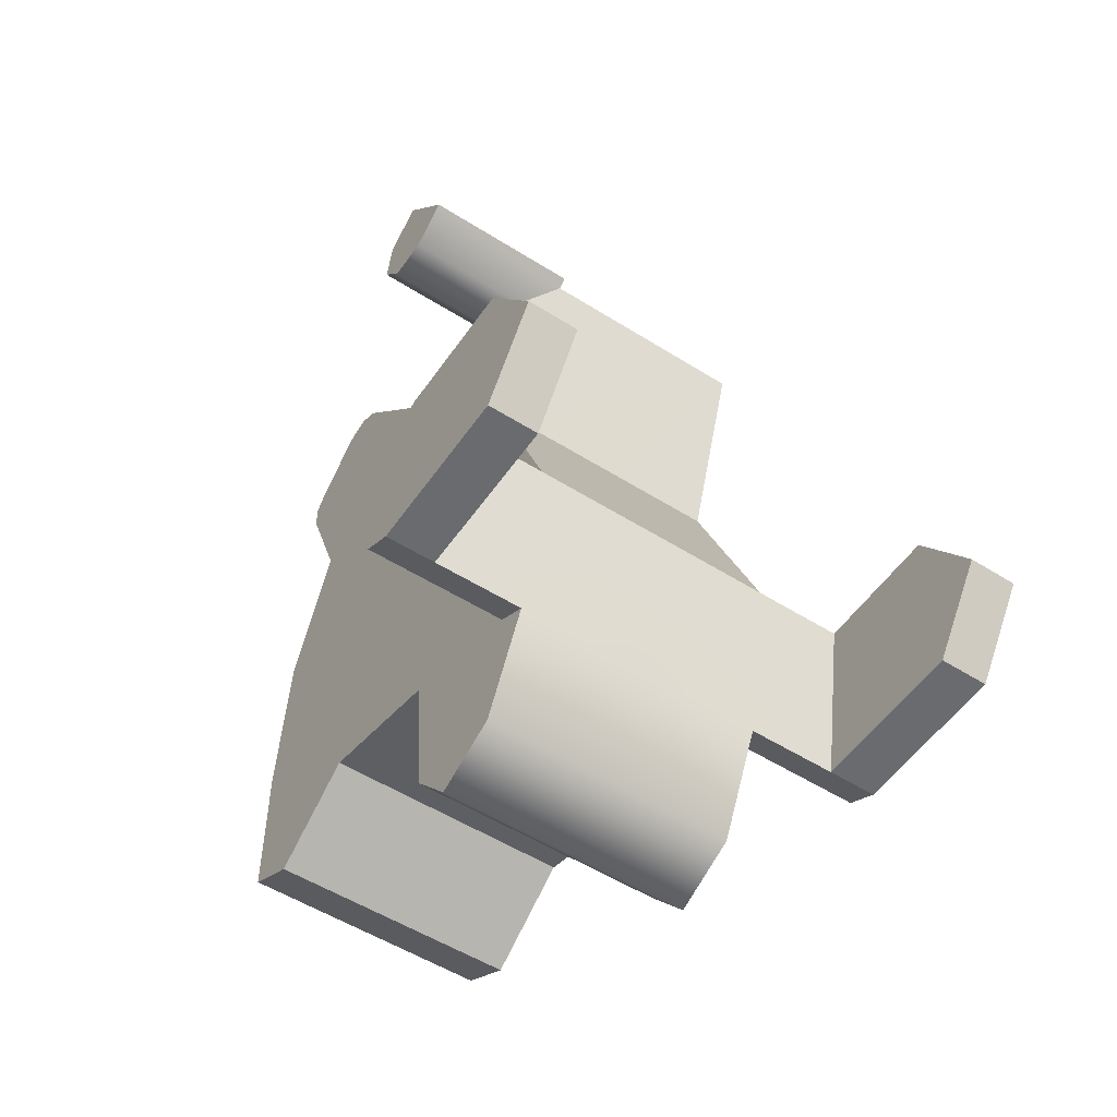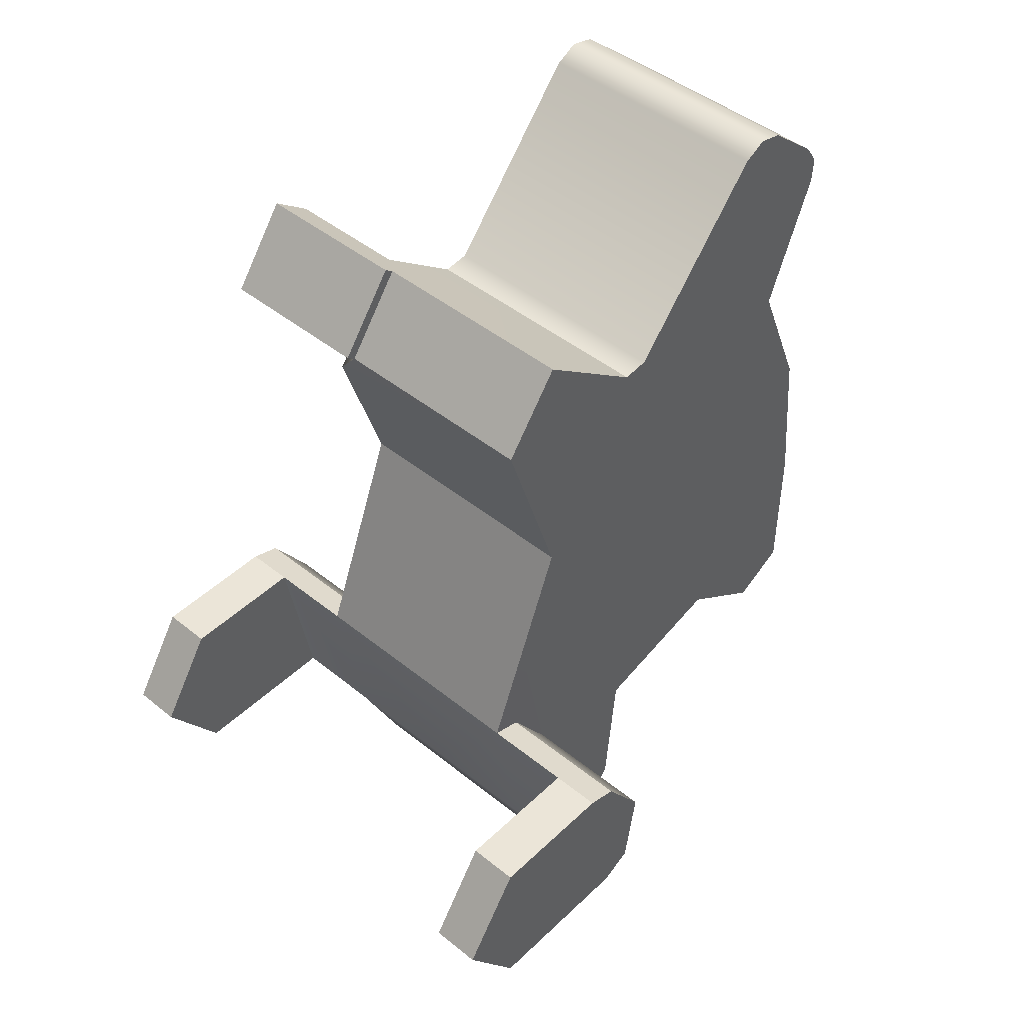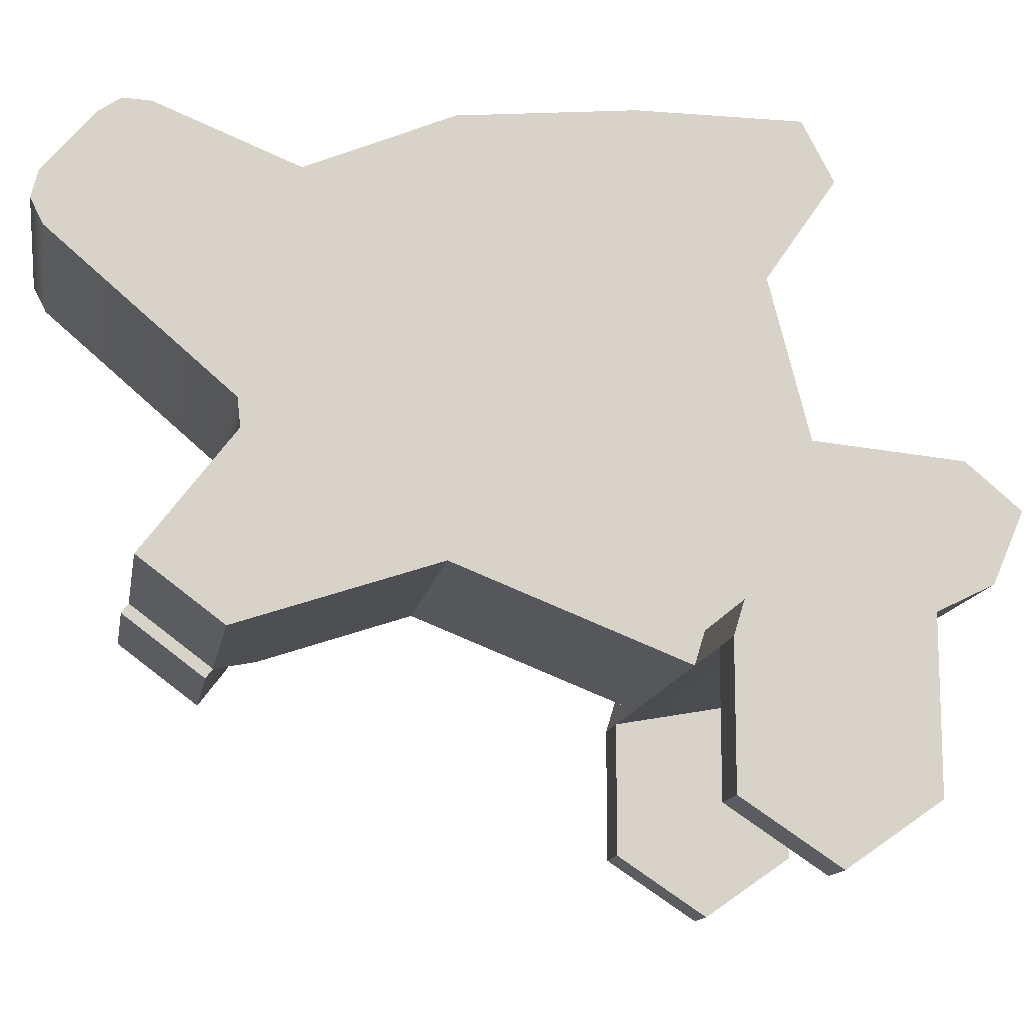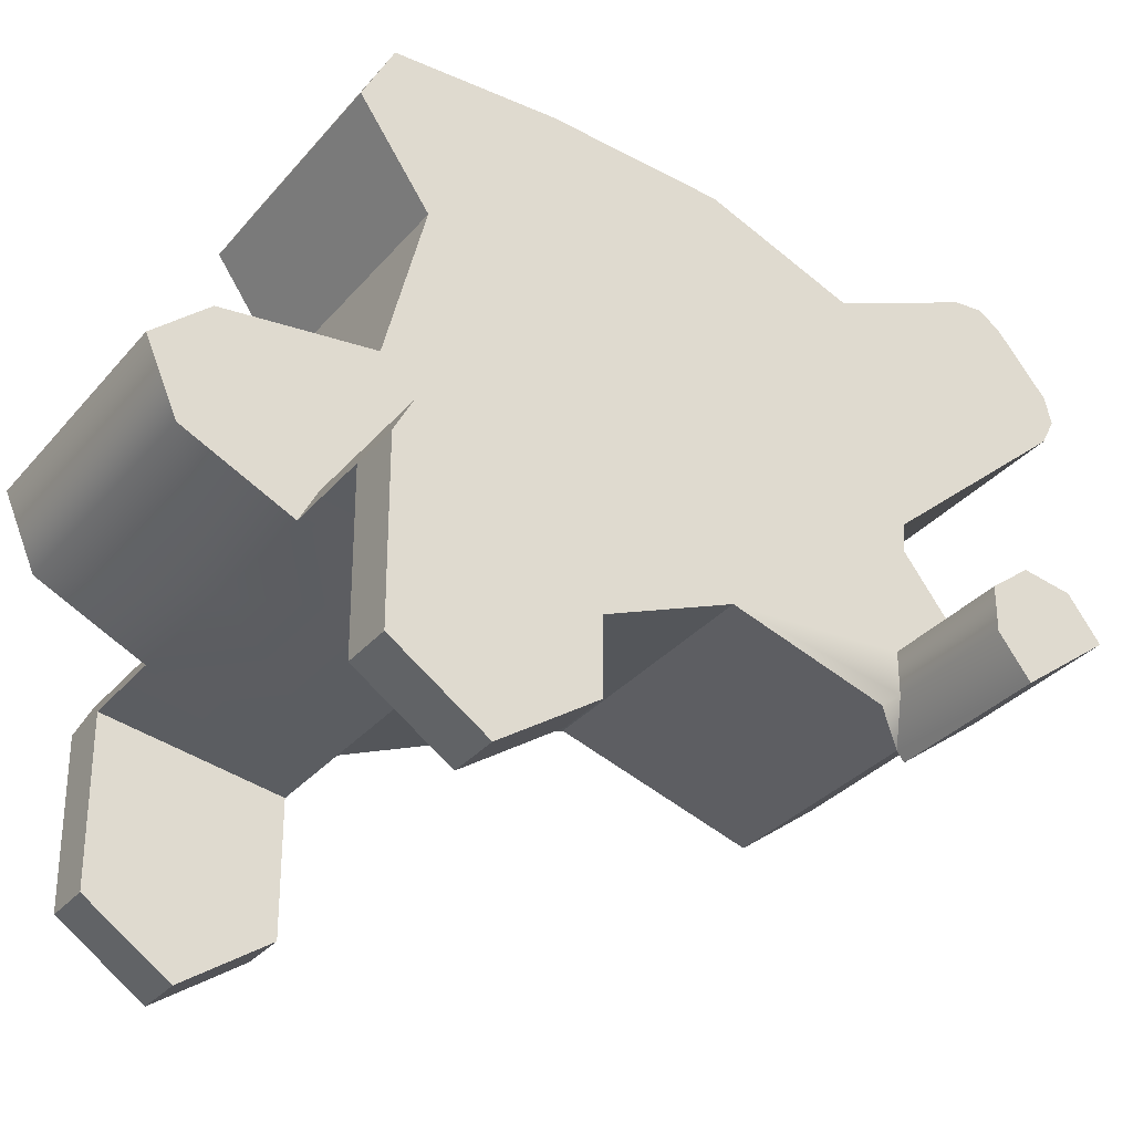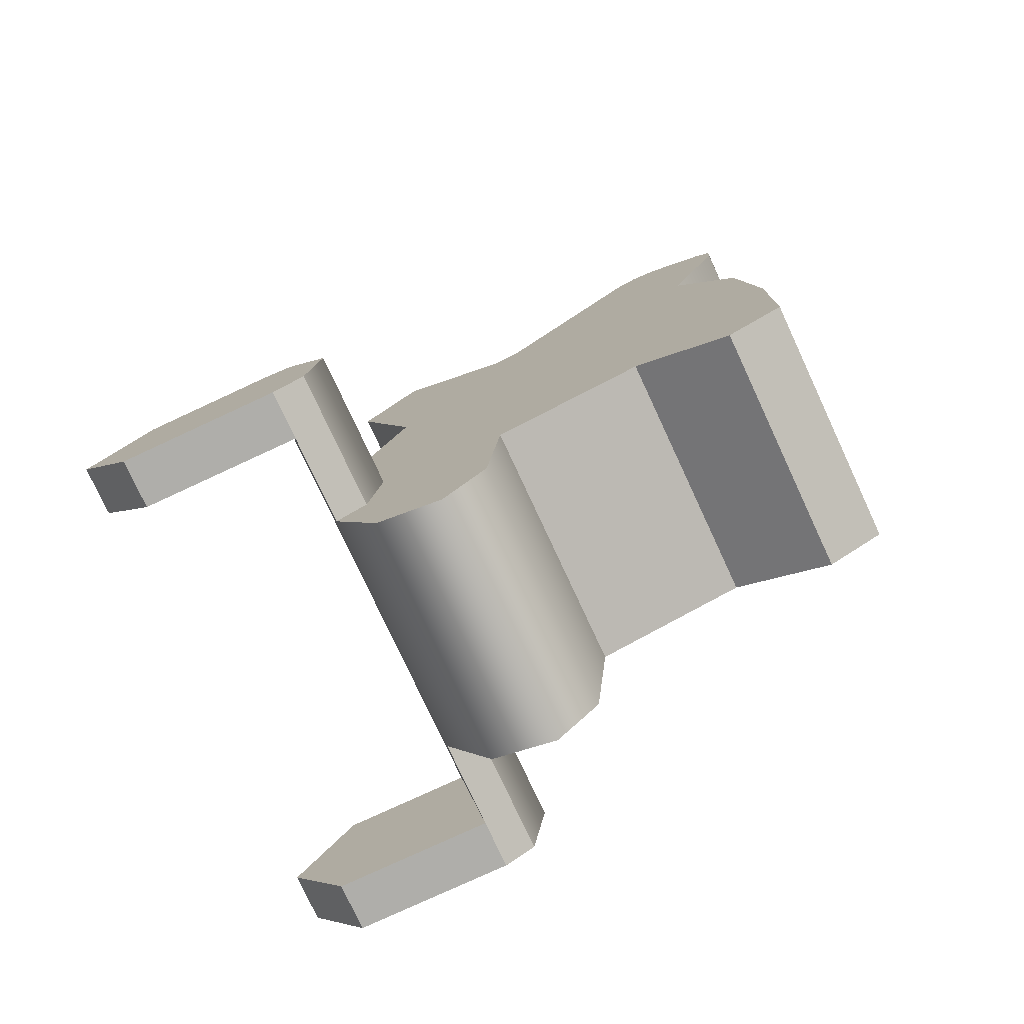
<metadata>
{"format":"obj","ext":"obj","renderer":"f3d","projection":"perspective","resolution":1024,"background":"white","views":[{"elev":-53.4,"azim":-34.0,"up":"+Z"},{"elev":45.9,"azim":42.7,"up":"+Z"},{"elev":-13.3,"azim":80.7,"up":"+Y"},{"elev":-31.5,"azim":-122.6,"up":"+Y"},{"elev":-77.6,"azim":114.9,"up":"+Z"}]}
</metadata>
<code>
g hammer_LOD0
v -2.119e-05 0.009819 0.006387
v -0.003276 0.009819 0.006387
v -2.119e-05 0.009791 0.002415
v -0.003276 0.009791 0.002415
v -0.003276 0.009413 0.01062
v -2.119e-05 0.009413 0.01062
v -0.003276 0.007933 0.01414
v -2.118e-05 0.007933 0.01414
v -2.119e-05 0.009791 0.002415
v -0.003276 0.009791 0.002415
v -2.118e-05 0.00833 0.001646
v -0.003276 0.00833 0.001646
v -2.118e-05 0.00833 0.001646
v -0.003276 0.00833 0.001646
v -2.118e-05 0.005864 0.003337
v -0.003276 0.005864 0.003337
v -2.118e-05 0.005864 0.003337
v -0.003276 0.005864 0.003337
v -2.117e-05 0.00202 0.002354
v -0.003276 0.00202 0.002354
v -2.117e-05 0.00202 0.002354
v -0.003276 0.00202 0.002354
v -2.117e-05 0.001681 -0.001268
v -0.003276 0.001681 -0.001268
v -2.117e-05 0.0005479 -0.002606
v -0.003276 0.0005479 -0.002606
v -2.117e-05 -0.001201 -0.001852
v -0.003276 -0.001201 -0.001852
v -2.116e-05 -0.002482 0.0007457
v -0.003276 -0.002482 0.0007457
v -0.003276 -0.003277 0.005195
v -0.005571 -0.003277 0.005195
v -0.005571 -0.002482 0.0007457
v -2.116e-05 -0.003277 0.005195
v -0.006845 -0.002483 0.00495
v -0.006845 -0.003277 0.005195
v -0.006845 -0.001344 0.003314
v -0.006845 -0.008121 0.002924
v -0.006845 -0.006608 0.005195
v -0.006845 -0.006608 0.0007457
v -0.006845 -0.002482 0.0007457
v -0.006845 -0.00168 0.001175
v -0.005571 -0.003277 0.005195
v -0.006845 -0.003277 0.005195
v -0.006845 -0.002483 0.00495
v -0.003276 -0.002483 0.00495
v -0.003276 -0.003277 0.005195
v -0.005571 -0.006608 0.005195
v -0.005571 -0.008121 0.002924
v -0.006845 -0.006608 0.005195
v -0.006845 -0.008121 0.002924
v -0.005571 -0.008121 0.002924
v -0.005571 -0.006608 0.0007457
v -0.006845 -0.008121 0.002924
v -0.006845 -0.006608 0.0007457
v -0.005571 -0.006608 0.0007457
v -0.005571 -0.002482 0.0007457
v -0.006845 -0.006608 0.0007457
v -0.006845 -0.002482 0.0007457
v -0.003276 -0.00168 0.001175
v -0.003276 -0.001344 0.003314
v -0.006845 -0.00168 0.001175
v -0.006845 -0.001344 0.003314
v -0.003276 -0.002483 0.00495
v -0.006845 -0.002483 0.00495
v -0.003276 -0.002482 0.0007457
v -0.003276 -0.00168 0.001175
v -0.005571 -0.002482 0.0007457
v -0.006845 -0.00168 0.001175
v -0.006845 -0.002482 0.0007457
v -0.005571 -0.006608 0.005195
v -0.005571 -0.006608 0.0007457
v -0.005571 -0.008121 0.002924
v -0.005571 -0.003277 0.005195
v -0.005571 -0.002482 0.0007457
v -0.006845 -0.003277 0.005195
v -0.005571 -0.003277 0.005195
v -0.006845 -0.006608 0.005195
v -0.005571 -0.006608 0.005195
v -0.003276 -0.001082 0.01076
v -2.117e-05 -0.001082 0.01076
v -0.003276 -0.003277 0.005195
v -2.116e-05 -0.003277 0.005195
v -0.003276 0.002458 0.01548
v -2.117e-05 0.002458 0.01548
v -0.003276 0.001763 0.0154
v -2.117e-05 0.001763 0.0154
v -2.118e-05 0.006241 0.01987
v -0.003276 0.006241 0.01987
v -0.003276 0.006857 0.02018
v -2.118e-05 0.006857 0.02018
v -0.003276 0.007509 0.02002
v -2.118e-05 0.007509 0.02002
v -2.118e-05 0.008992 0.01878
v -0.003276 0.008992 0.01878
v -0.003276 0.009355 0.01824
v -2.119e-05 0.009355 0.01824
v -0.003276 0.009319 0.01757
v -2.119e-05 0.009319 0.01757
v -2.118e-05 0.007933 0.01414
v -0.003276 0.007933 0.01414
v -2.119e-05 0.009819 0.006387
v -2.119e-05 0.009791 0.002415
v 0.003211 0.009819 0.006387
v 0.003211 0.009791 0.002415
v 0.003211 0.009413 0.01062
v -2.119e-05 0.009413 0.01062
v 0.003211 0.007933 0.01414
v -2.118e-05 0.007933 0.01414
v -2.119e-05 0.009791 0.002415
v -2.118e-05 0.00833 0.001646
v 0.003211 0.009791 0.002415
v 0.003211 0.00833 0.001646
v -2.118e-05 0.00833 0.001646
v -2.118e-05 0.005864 0.003337
v 0.003211 0.00833 0.001646
v 0.003211 0.005864 0.003337
v -2.118e-05 0.005864 0.003337
v -2.117e-05 0.00202 0.002354
v 0.003211 0.005864 0.003337
v 0.003211 0.00202 0.002354
v -2.117e-05 0.00202 0.002354
v -2.117e-05 0.001681 -0.001268
v 0.003211 0.00202 0.002354
v 0.003211 0.001681 -0.001268
v -2.117e-05 0.0005479 -0.002606
v 0.003211 0.0005479 -0.002606
v -2.117e-05 -0.001201 -0.001852
v 0.003211 -0.001201 -0.001852
v -2.116e-05 -0.002482 0.0007457
v 0.003211 -0.002482 0.0007457
v 0.003211 -0.003277 0.005195
v 0.005529 -0.003277 0.005195
v 0.005529 -0.002482 0.0007457
v -2.116e-05 -0.003277 0.005195
v 0.006802 -0.002483 0.00495
v 0.006802 -0.001344 0.003314
v 0.006802 -0.003277 0.005195
v 0.006802 -0.008121 0.002924
v 0.006802 -0.006608 0.005195
v 0.006802 -0.006608 0.0007457
v 0.006802 -0.002482 0.0007457
v 0.006802 -0.00168 0.001175
v 0.005529 -0.003277 0.005195
v 0.006802 -0.002483 0.00495
v 0.006802 -0.003277 0.005195
v 0.003211 -0.002483 0.00495
v 0.003211 -0.003277 0.005195
v 0.005529 -0.006608 0.005195
v 0.006802 -0.006608 0.005195
v 0.005529 -0.008121 0.002924
v 0.006802 -0.008121 0.002924
v 0.005529 -0.008121 0.002924
v 0.006802 -0.008121 0.002924
v 0.005529 -0.006608 0.0007457
v 0.006802 -0.006608 0.0007457
v 0.005529 -0.006608 0.0007457
v 0.006802 -0.006608 0.0007457
v 0.005529 -0.002482 0.0007457
v 0.006802 -0.002482 0.0007457
v 0.003211 -0.00168 0.001175
v 0.006802 -0.00168 0.001175
v 0.003211 -0.001344 0.003314
v 0.006802 -0.001344 0.003314
v 0.003211 -0.002483 0.00495
v 0.006802 -0.002483 0.00495
v 0.006802 -0.00168 0.001175
v 0.003211 -0.00168 0.001175
v 0.005529 -0.002482 0.0007457
v 0.003211 -0.002482 0.0007457
v 0.006802 -0.002482 0.0007457
v 0.005529 -0.006608 0.005195
v 0.005529 -0.008121 0.002924
v 0.005529 -0.006608 0.0007457
v 0.005529 -0.003277 0.005195
v 0.005529 -0.002482 0.0007457
v 0.003211 0.001681 -0.001268
v 0.003211 0.0005479 -0.002606
v 0.003211 -0.001201 -0.001852
v 0.003211 -0.00168 0.001175
v 0.003211 0.00202 0.002354
v 0.003211 -0.001344 0.003314
v 0.003218 -0.001082 0.01076
v 0.003211 -0.002483 0.00495
v 0.003211 -0.003277 0.005195
v 0.003211 0.005864 0.003337
v 0.003211 0.002458 0.01548
v 0.003211 -0.002482 0.0007457
v 0.003211 0.007933 0.01414
v 0.003211 0.009413 0.01062
v 0.003211 0.009819 0.006387
v 0.003211 0.009791 0.002415
v 0.003211 0.00833 0.001646
v 0.003211 0.001763 0.0154
v 0.003211 -0.00269 0.01559
v 0.003211 -0.00117 0.01763
v 0.003211 0.006241 0.01987
v 0.003211 0.009319 0.01757
v 0.003211 0.009355 0.01824
v 0.003211 0.006857 0.02018
v 0.003211 0.008992 0.01878
v 0.003211 0.007509 0.02002
v 0.006802 -0.003277 0.005195
v 0.006802 -0.006608 0.005195
v 0.005529 -0.003277 0.005195
v 0.005529 -0.006608 0.005195
v 0.003218 -0.001082 0.01076
v 0.003211 -0.003277 0.005195
v -2.117e-05 -0.001082 0.01076
v -2.116e-05 -0.003277 0.005195
v -2.117e-05 -0.001082 0.01076
v 0.003211 -0.00269 0.01559
v 0.003218 -0.001082 0.01076
v -0.003276 -0.002334 0.01452
v -0.003276 -0.001082 0.01076
v -0.002365 -0.00269 0.01559
v -0.002365 -0.00117 0.01763
v 0.003211 -0.00117 0.01763
v -0.002365 -0.00269 0.01559
v 0.003211 -0.00269 0.01559
v -0.003276 0.001681 -0.001268
v -0.003276 -0.001201 -0.001852
v -0.003276 0.0005479 -0.002606
v -0.003276 -0.00168 0.001175
v -0.003276 0.00202 0.002354
v -0.003276 -0.002482 0.0007457
v -0.003276 -0.001344 0.003314
v -0.003276 -0.002483 0.00495
v -0.003276 0.009413 0.01062
v -0.003276 0.005864 0.003337
v -0.003276 0.009819 0.006387
v -0.003276 0.009791 0.002415
v -0.003276 0.00833 0.001646
v -0.003276 -0.001082 0.01076
v -0.003276 -0.003277 0.005195
v -0.003276 0.002458 0.01548
v -0.003276 0.007933 0.01414
v -0.003276 0.006241 0.01987
v -0.003276 0.009319 0.01757
v -0.003276 0.009355 0.01824
v -0.003276 0.006857 0.02018
v -0.003276 0.008992 0.01878
v -0.003276 0.007509 0.02002
v -0.003276 0.001763 0.0154
v -0.003276 -0.0008888 0.01503
v -0.003276 -0.001945 0.01503
v -0.003276 -0.002334 0.01452
v -0.002365 -0.00269 0.01559
v -0.003276 -0.0002048 0.01593
v -0.003276 -0.0004119 0.01705
v -0.002365 -0.002926 0.01577
v -0.006469 -0.002926 0.01577
v -0.002365 -0.001406 0.0178
v -0.006469 -0.001406 0.0178
v -0.002365 -0.00117 0.01763
v -0.006469 -0.001406 0.0178
v -0.003276 -0.0004119 0.01705
v -0.006469 -0.0004119 0.01705
v -0.002365 -0.001406 0.0178
v -0.003276 0.001763 0.0154
v -2.117e-05 0.001763 0.0154
v 0.003211 -0.00117 0.01763
v 0.003211 0.001763 0.0154
v -0.003276 -0.001945 0.01503
v -0.003276 -0.0008888 0.01503
v -0.006469 -0.001945 0.01503
v -0.006469 -0.0008888 0.01503
v -0.006469 -0.0002048 0.01593
v -0.003276 -0.0002048 0.01593
v -0.003276 -0.0004119 0.01705
v -0.006469 -0.0004119 0.01705
v -0.006469 -0.002926 0.01577
v -0.002365 -0.00269 0.01559
v -0.002365 -0.002926 0.01577
v -0.002365 -0.00269 0.01559
v -0.002365 -0.002926 0.01577
v -0.002365 -0.00117 0.01763
v -0.002365 -0.001406 0.0178
v 0.003211 0.002458 0.01548
v 0.003211 0.001763 0.0154
v -2.117e-05 0.002458 0.01548
v -2.117e-05 0.001763 0.0154
v -2.118e-05 0.006241 0.01987
v 0.003211 0.006241 0.01987
v 0.003211 0.006857 0.02018
v -2.118e-05 0.006857 0.02018
v 0.003211 0.007509 0.02002
v -2.118e-05 0.007509 0.02002
v -2.118e-05 0.008992 0.01878
v 0.003211 0.008992 0.01878
v 0.003211 0.009355 0.01824
v -2.119e-05 0.009355 0.01824
v 0.003211 0.009319 0.01757
v -2.119e-05 0.009319 0.01757
v -2.118e-05 0.007933 0.01414
v 0.003211 0.007933 0.01414
v -0.006469 -0.001406 0.0178
v -0.006469 -0.002926 0.01577
v -0.006469 -0.0004119 0.01705
v -0.006469 -0.001945 0.01503
v -0.006469 -0.0002048 0.01593
v -0.006469 -0.0008888 0.01503
g hammer_LOD0_0
f 3 2 1
f 3 4 2
f 1 2 5
f 1 5 6
f 6 5 7
f 6 7 8
f 11 10 9
f 11 12 10
f 15 14 13
f 15 16 14
f 19 18 17
f 19 20 18
f 23 22 21
f 23 24 22
f 25 24 23
f 25 26 24
f 27 26 25
f 27 28 26
f 29 28 27
f 29 30 28
f 29 31 30
f 30 31 32
f 30 32 33
f 29 34 31
f 37 36 35
f 38 36 37
f 38 39 36
f 40 38 37
f 40 37 41
f 42 41 37
f 45 44 43
f 43 46 45
f 43 47 46
f 50 49 48
f 50 51 49
f 54 53 52
f 54 55 53
f 58 57 56
f 58 59 57
f 62 61 60
f 62 63 61
f 63 64 61
f 63 65 64
f 68 67 66
f 68 69 67
f 69 68 70
f 73 72 71
f 72 74 71
f 72 75 74
f 78 77 76
f 78 79 77
f 82 81 80
f 82 83 81
f 86 85 84
f 86 87 85
f 88 84 85
f 88 89 84
f 90 89 88
f 90 88 91
f 92 90 91
f 92 91 93
f 94 92 93
f 94 95 92
f 96 95 94
f 96 94 97
f 98 96 97
f 98 97 99
f 100 98 99
f 100 101 98
f 104 103 102
f 104 105 103
f 106 104 102
f 106 102 107
f 108 106 107
f 108 107 109
f 112 111 110
f 112 113 111
f 116 115 114
f 116 117 115
f 120 119 118
f 120 121 119
f 124 123 122
f 124 125 123
f 125 126 123
f 125 127 126
f 127 128 126
f 127 129 128
f 129 130 128
f 129 131 130
f 132 130 131
f 133 132 131
f 133 131 134
f 132 135 130
f 138 137 136
f 138 139 137
f 138 140 139
f 137 139 141
f 137 141 142
f 142 143 137
f 146 145 144
f 147 144 145
f 147 148 144
f 151 150 149
f 151 152 150
f 155 154 153
f 155 156 154
f 159 158 157
f 159 160 158
f 163 162 161
f 163 164 162
f 165 164 163
f 165 166 164
f 169 168 167
f 169 170 168
f 169 167 171
f 174 173 172
f 174 172 175
f 174 175 176
f 179 178 177
f 180 179 177
f 180 177 181
f 182 180 181
f 182 181 183
f 182 183 184
f 184 183 185
f 181 186 183
f 183 186 187
f 180 188 179
f 187 186 189
f 190 189 186
f 191 190 186
f 186 192 191
f 186 193 192
f 194 183 187
f 194 195 183
f 194 196 195
f 189 197 187
f 189 198 197
f 199 197 198
f 199 200 197
f 201 200 199
f 201 202 200
f 205 204 203
f 205 206 204
f 209 208 207
f 209 210 208
f 213 212 211
f 211 212 214
f 211 214 215
f 212 216 214
f 219 218 217
f 219 220 218
f 223 222 221
f 222 224 221
f 221 224 225
f 224 222 226
f 225 224 227
f 225 227 228
f 229 225 228
f 229 230 225
f 229 231 230
f 232 230 231
f 232 233 230
f 234 229 228
f 234 228 235
f 234 236 229
f 236 237 229
f 238 237 236
f 238 239 237
f 238 240 239
f 238 241 240
f 241 242 240
f 241 243 242
f 244 236 234
f 245 244 234
f 234 246 245
f 247 246 234
f 246 247 248
f 245 249 244
f 249 250 244
f 253 252 251
f 253 254 252
f 257 256 255
f 257 258 256
f 256 259 255
f 260 257 255
f 260 255 261
f 261 255 262
f 263 261 262
f 266 265 264
f 266 267 265
f 268 265 267
f 268 269 265
f 268 270 269
f 268 271 270
f 272 266 264
f 272 264 273
f 273 274 272
f 277 276 275
f 277 278 276
f 281 280 279
f 281 282 280
f 279 283 281
f 279 284 283
f 283 284 285
f 283 285 286
f 286 285 287
f 286 287 288
f 287 289 288
f 287 290 289
f 289 290 291
f 289 291 292
f 292 291 293
f 292 293 294
f 293 295 294
f 293 296 295
f 299 298 297
f 299 300 298
f 301 300 299
f 301 302 300

</code>
